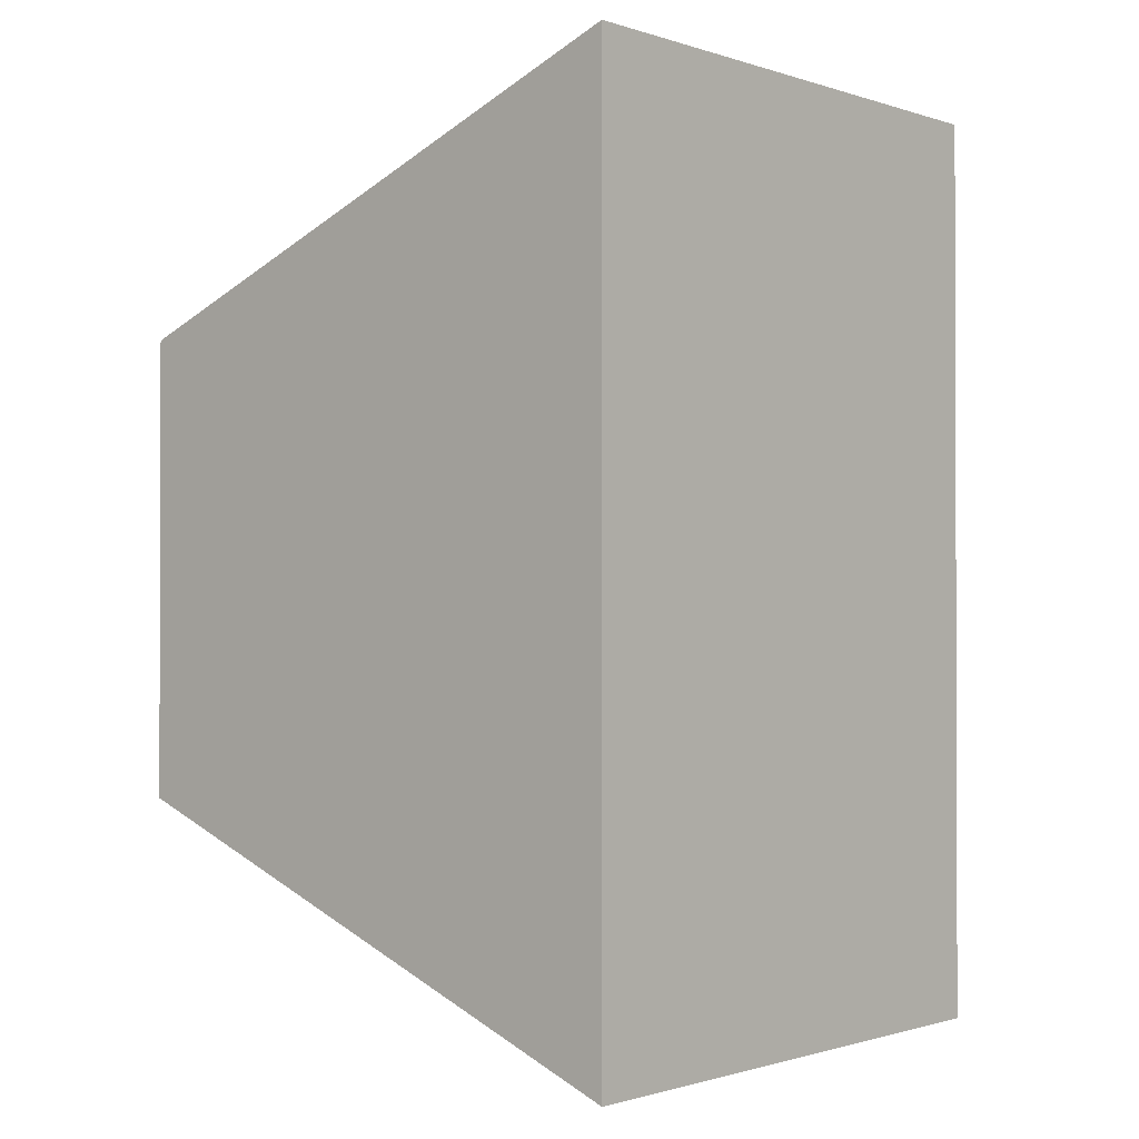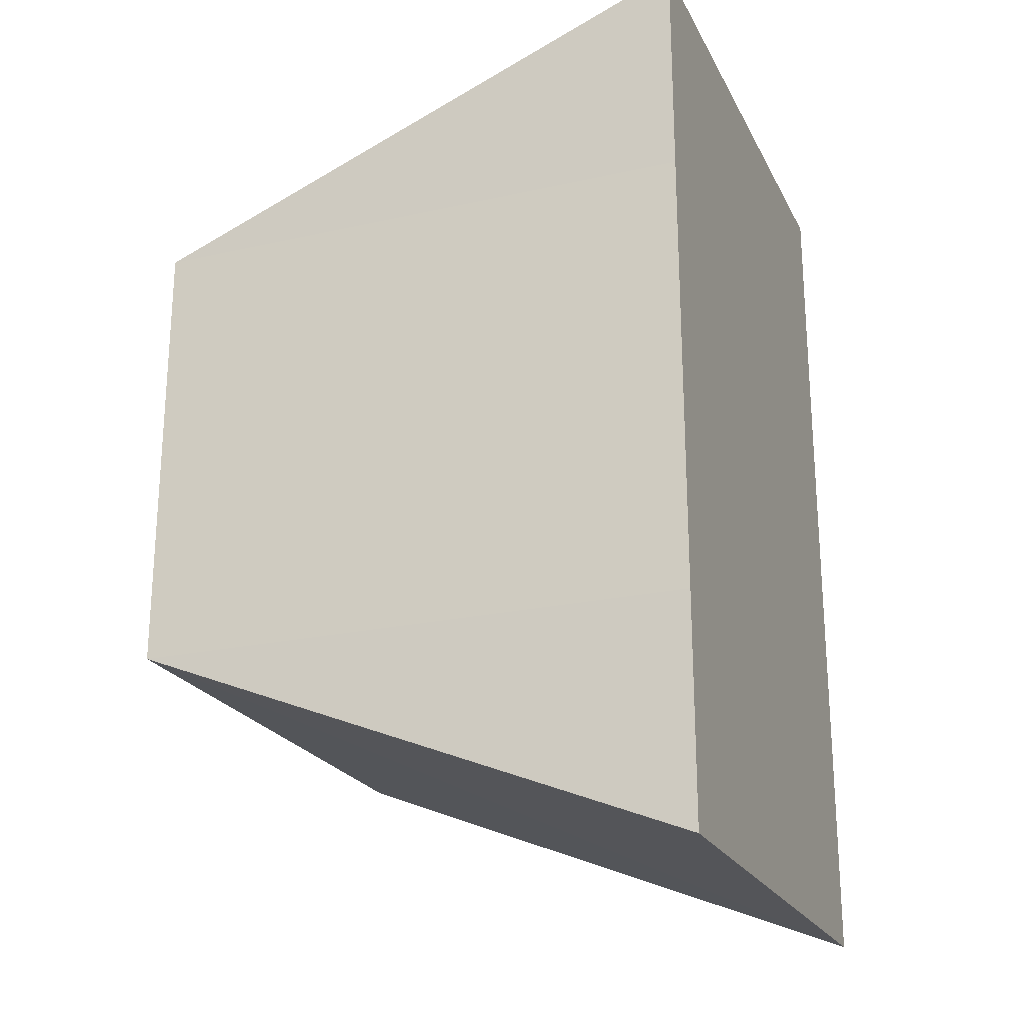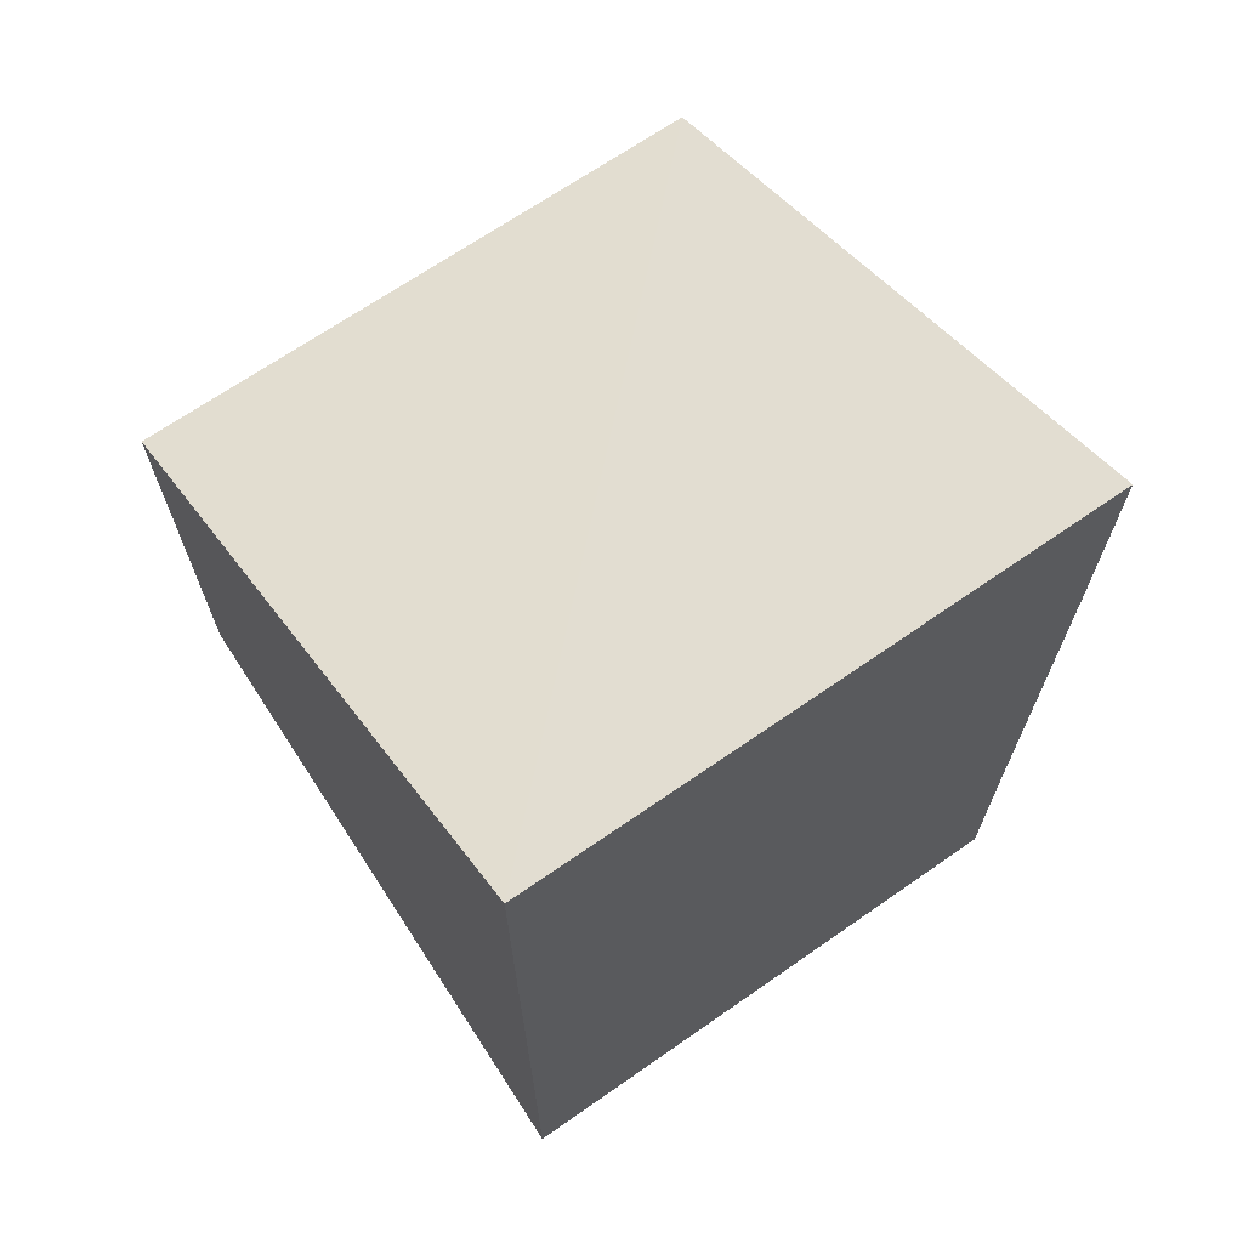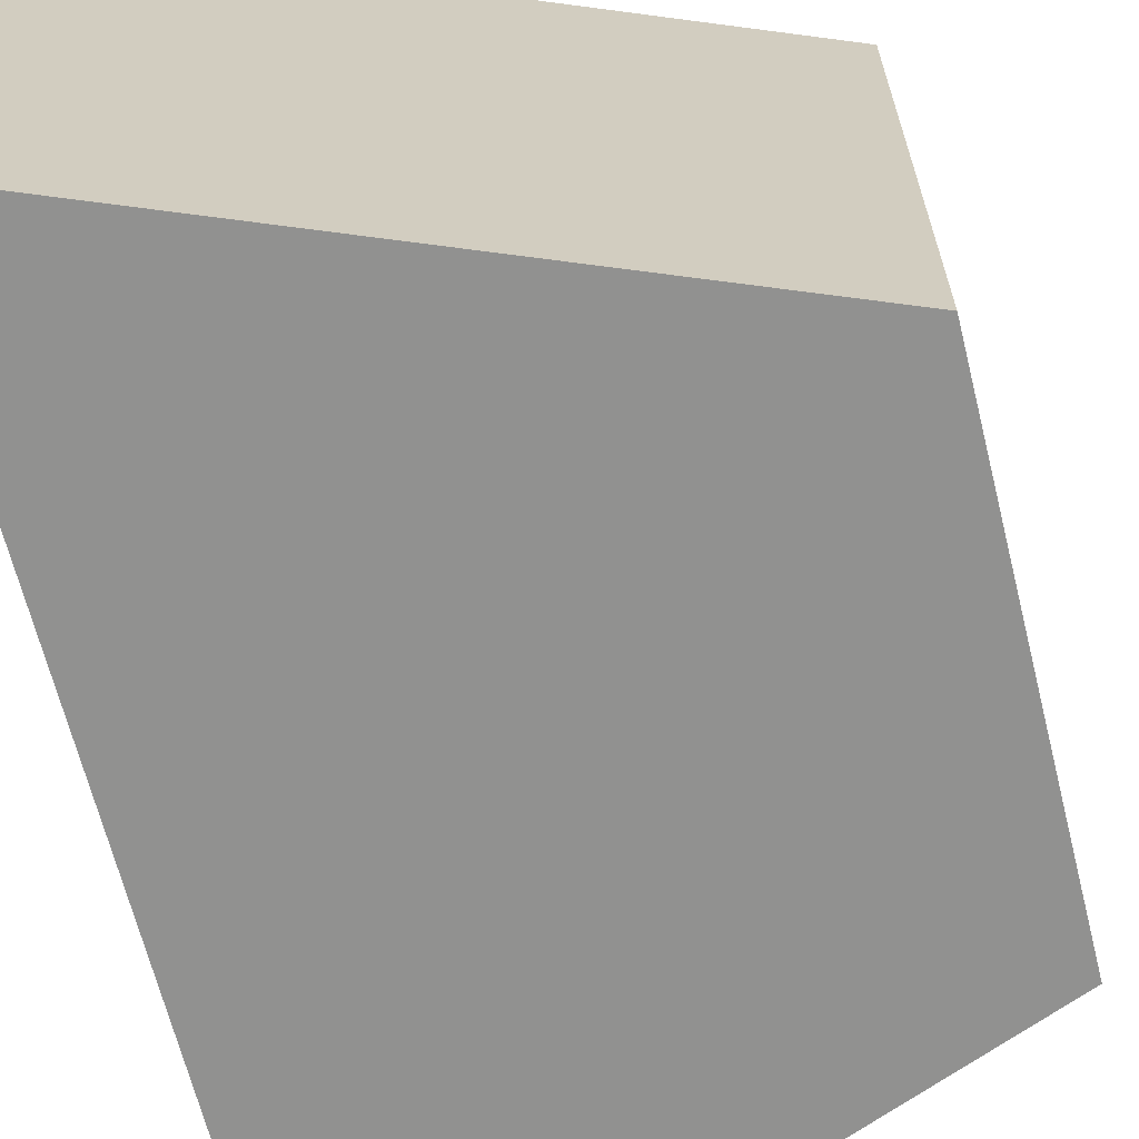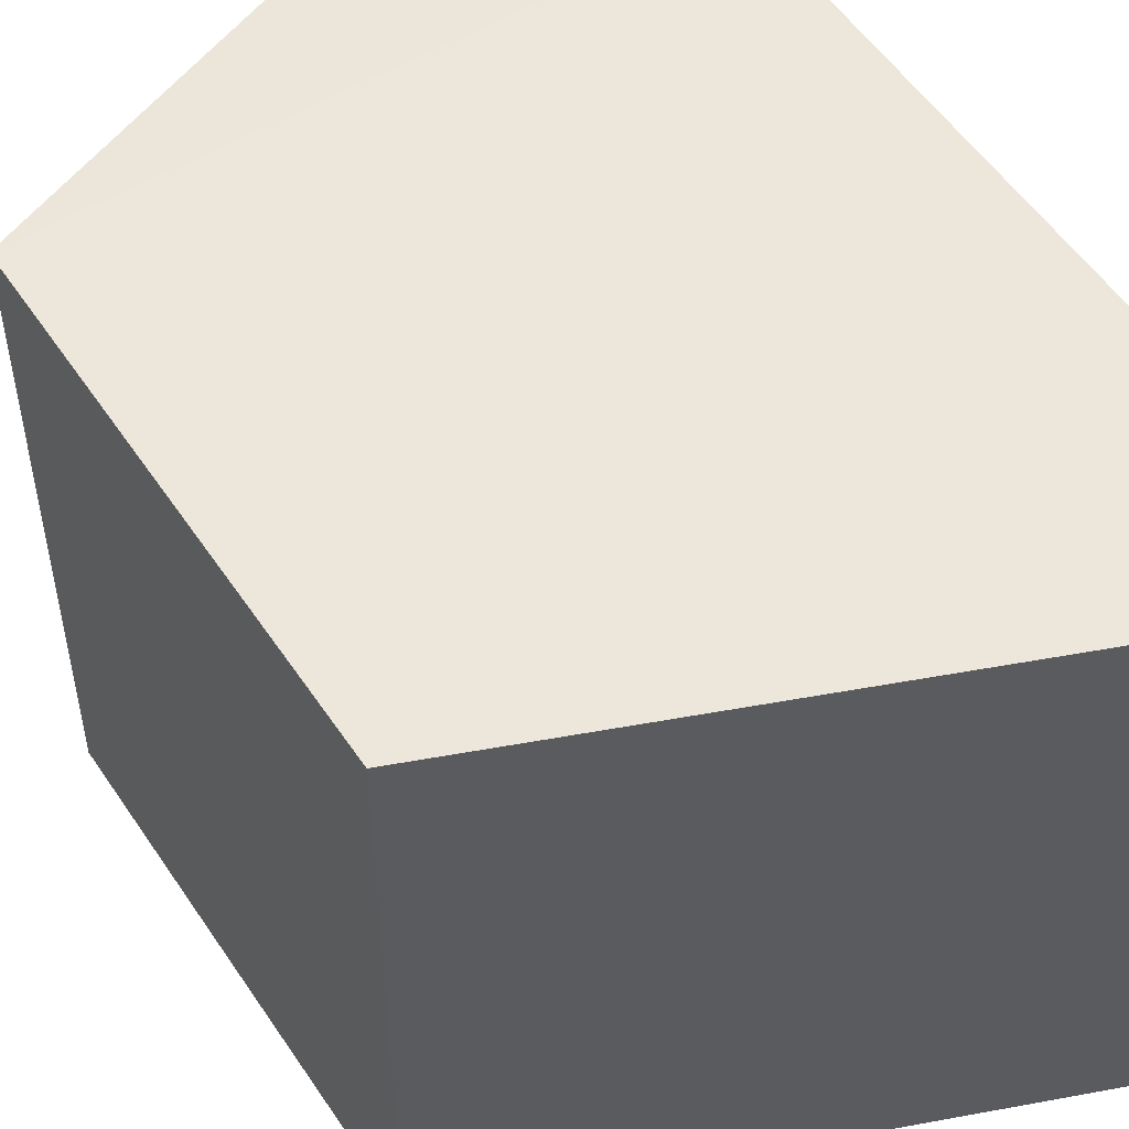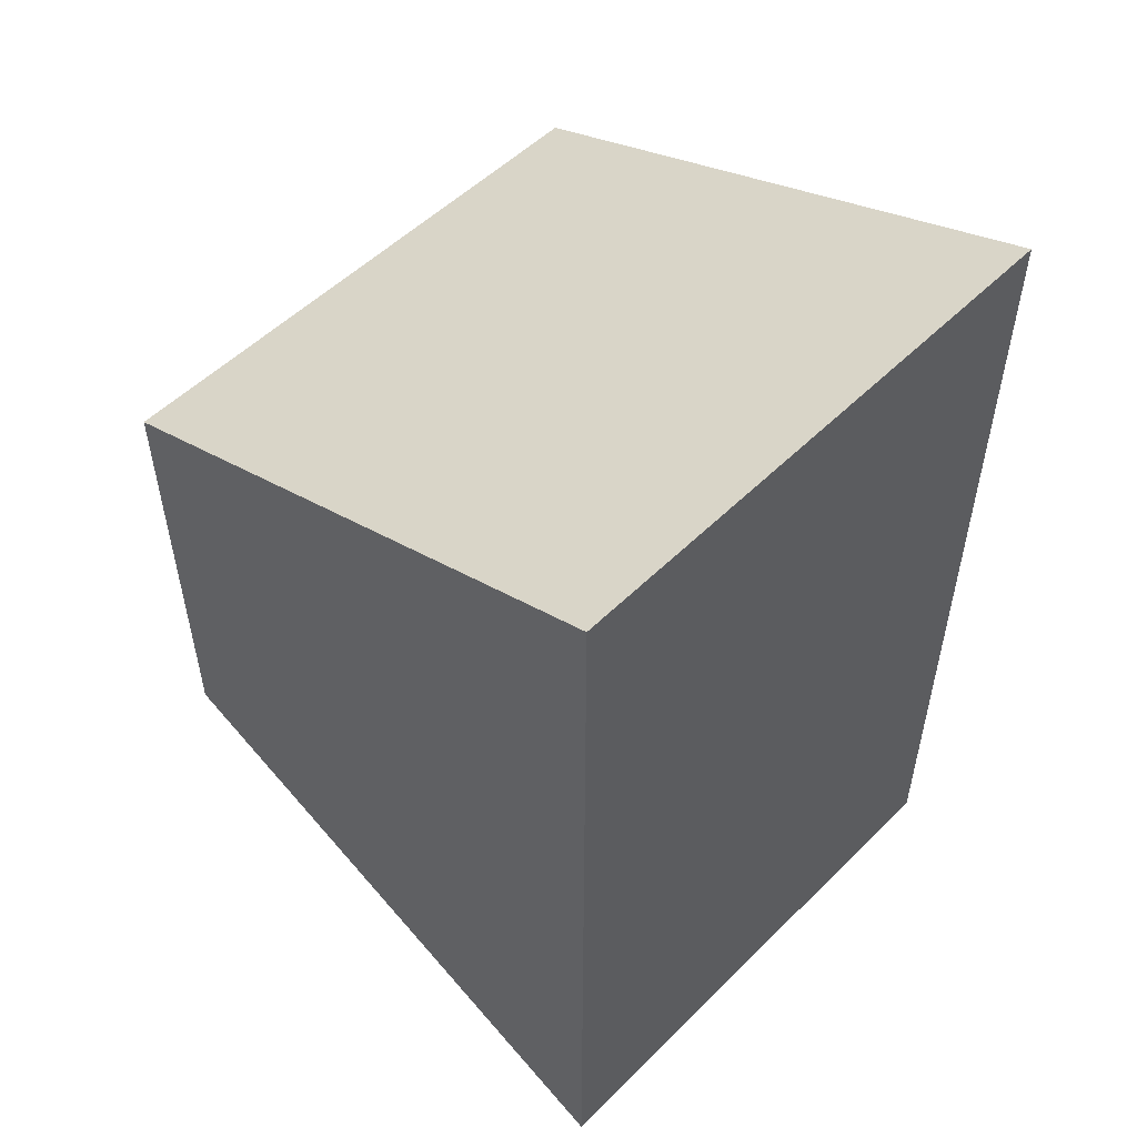
<metadata>
{"format":"obj","ext":"obj","renderer":"f3d","projection":"perspective","resolution":1024,"background":"white","views":[{"elev":-1.0,"azim":-139.5,"up":"+Z"},{"elev":-22.7,"azim":-158.9,"up":"+Z"},{"elev":68.4,"azim":-124.7,"up":"+Z"},{"elev":-66.0,"azim":14.2,"up":"+Y"},{"elev":53.5,"azim":147.3,"up":"+Y"},{"elev":53.3,"azim":-135.8,"up":"+Z"}]}
</metadata>
<code>
o 8632
v 2175 1867 13.08
v 2175 1867 13.08
v 2175 1867 13.08
v 2175 1867 13.08
v 2175 1867 13.07
v 2175 1867 13.08
v 2175 1867 13.07
v 2175 1867 13.07
v 2175 1867 13.08
v 2175 1867 13.09
v 2175 1867 13.08
v 2175 1867 13.08
v 2175 1867 13.08
v 2175 1867 13.08
v 2175 1867 13.09
v 2175 1867 13.08
v 2175 1867 13.08
v 2175 1867 13.07
v 2175 1867 13.07
v 2175 1867 13.08
v 2175 1867 13.07
v 2175 1867 13.08
v 2175 1867 13.08
v 2175 1867 13.09
v 2175 1867 13.08
v 2175 1867 13.09
v 2175 1867 13.08
v 2175 1867 13.08
v 2175 1867 13.08
v 2175 1867 13.09
v 2175 1867 13.08
v 2175 1867 13.09
f 1 2 3
f 4 2 5
f 6 7 5
f 8 9 4
f 10 1 11
f 6 12 11
f 12 13 14
f 15 12 16
f 17 1 16
f 17 18 19
f 20 13 19
f 21 22 20
f 16 23 24
f 25 26 24
f 22 23 27
f 9 27 23
f 22 28 29
f 9 29 28
f 11 29 30
f 31 32 30

</code>
